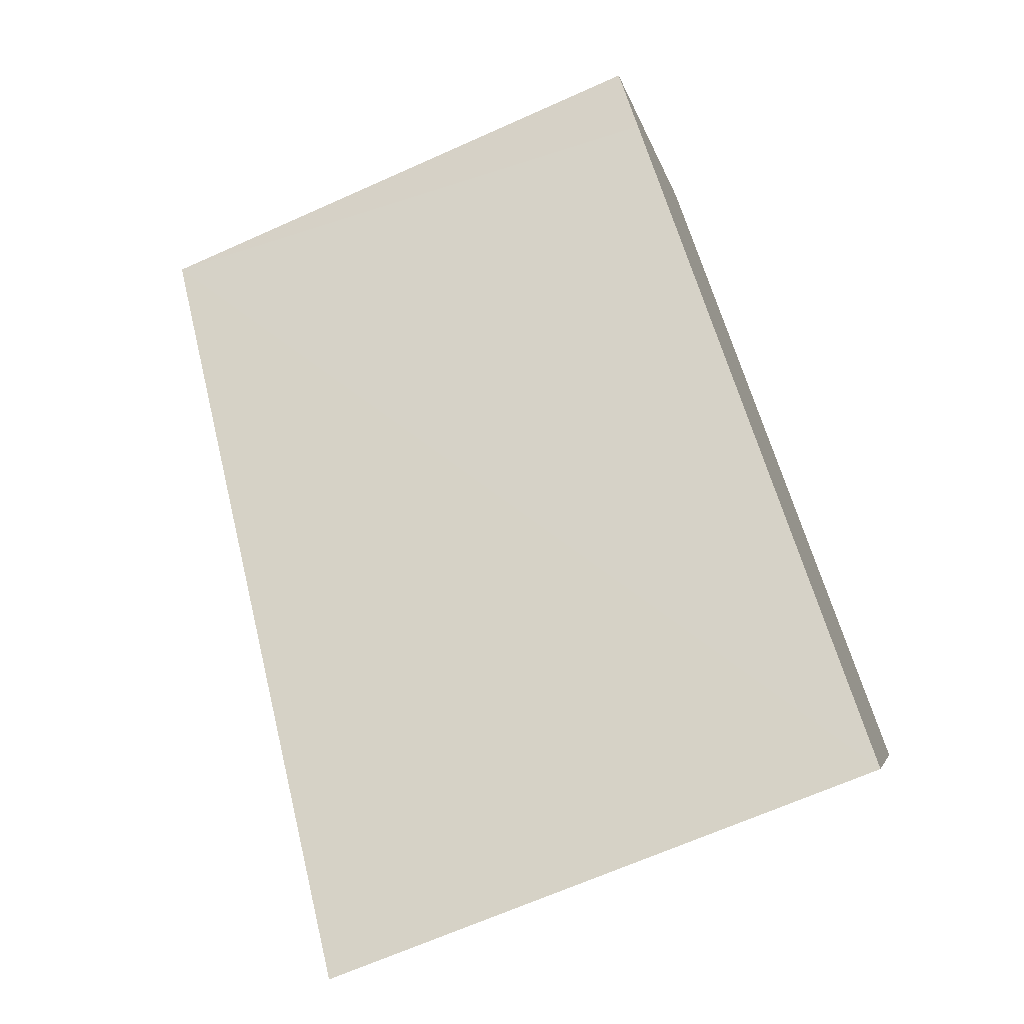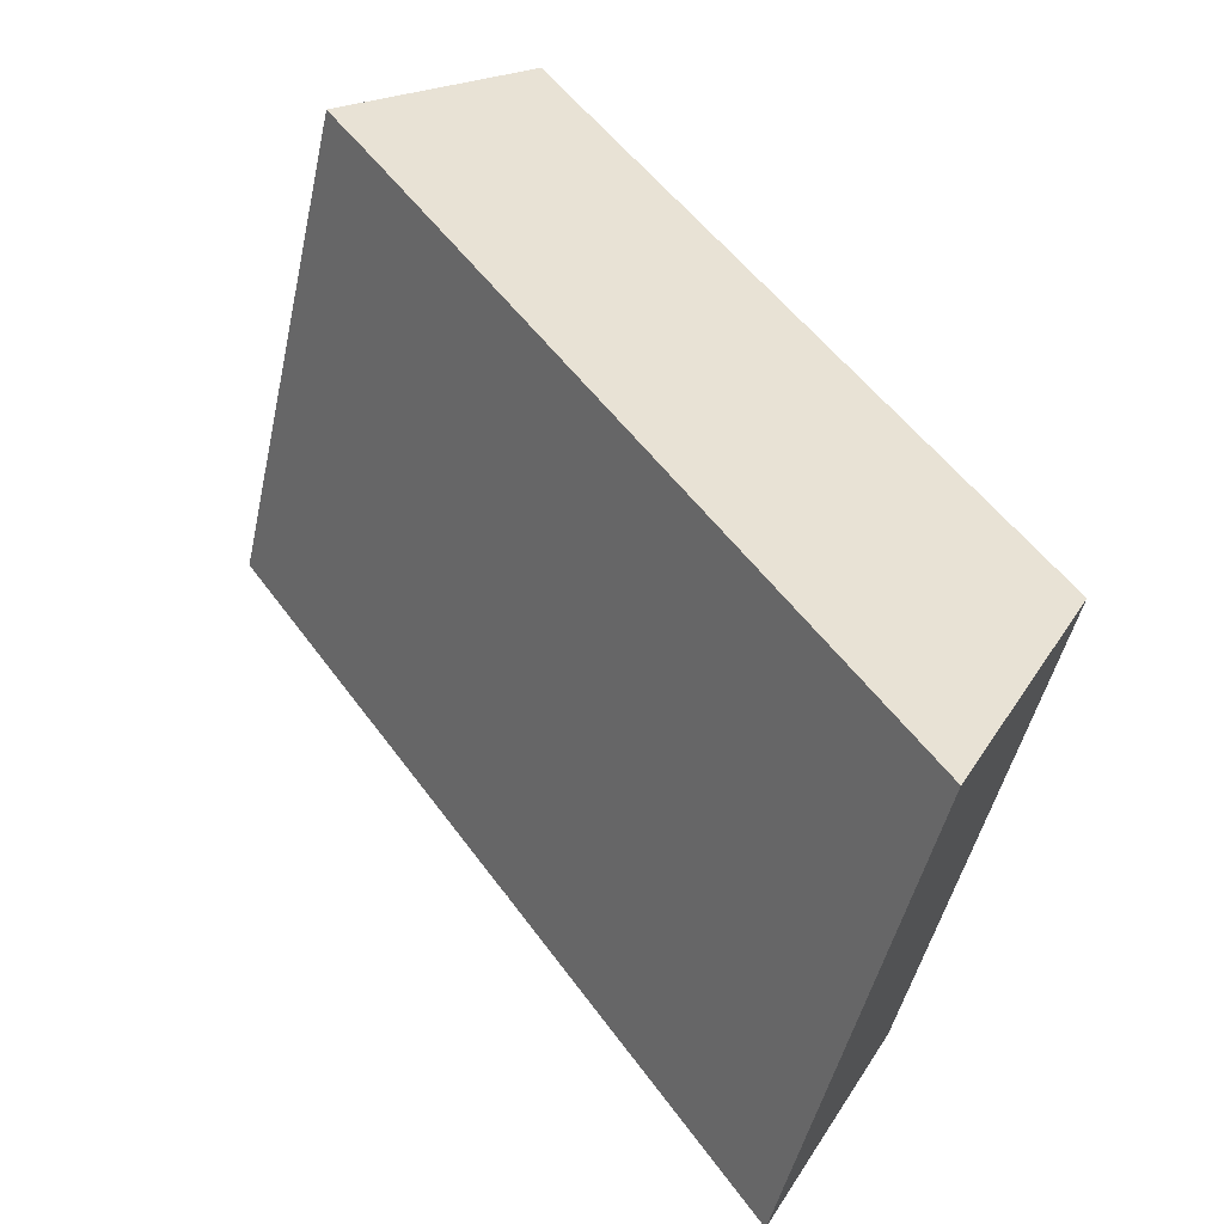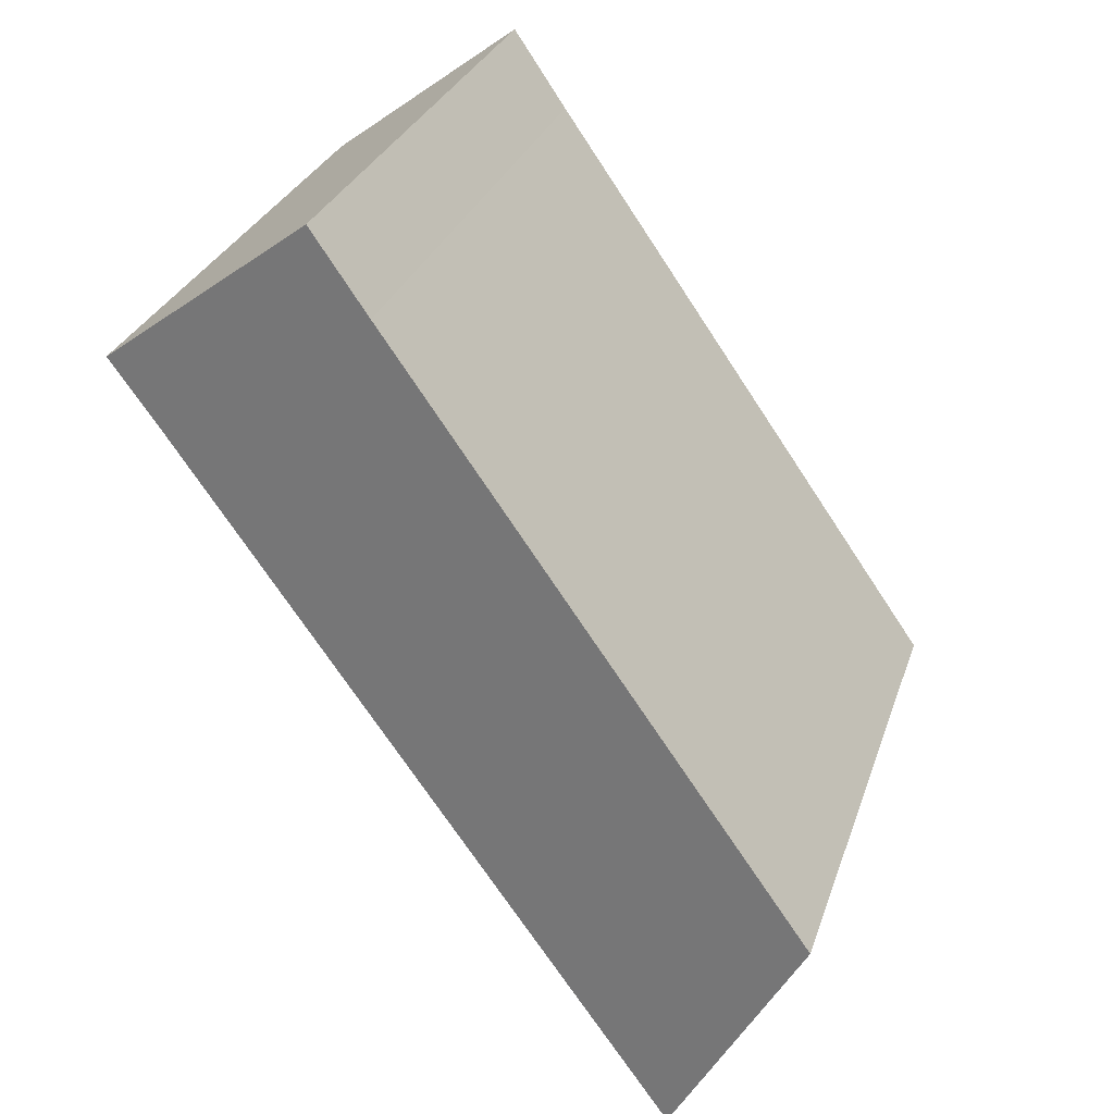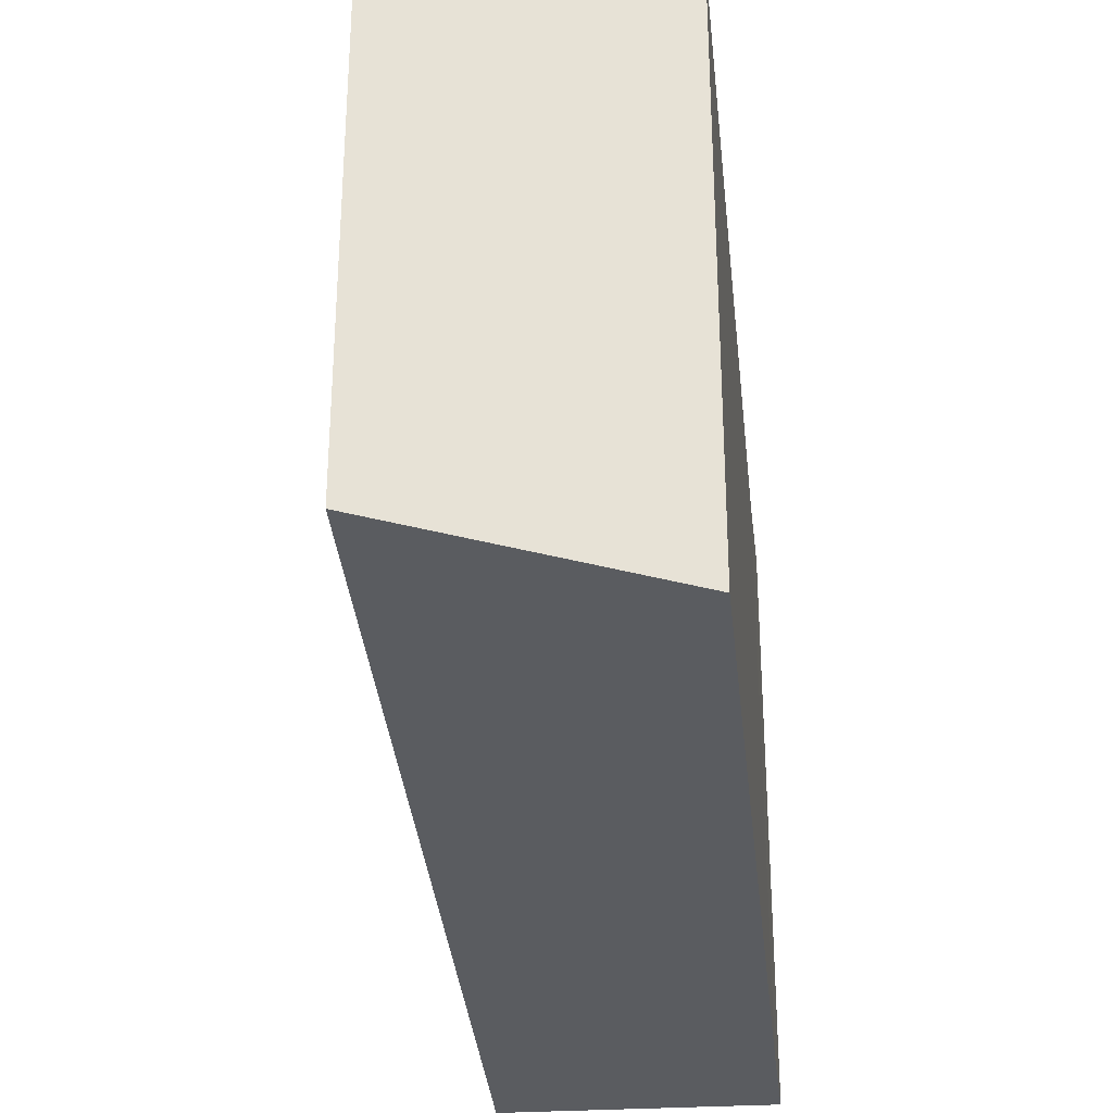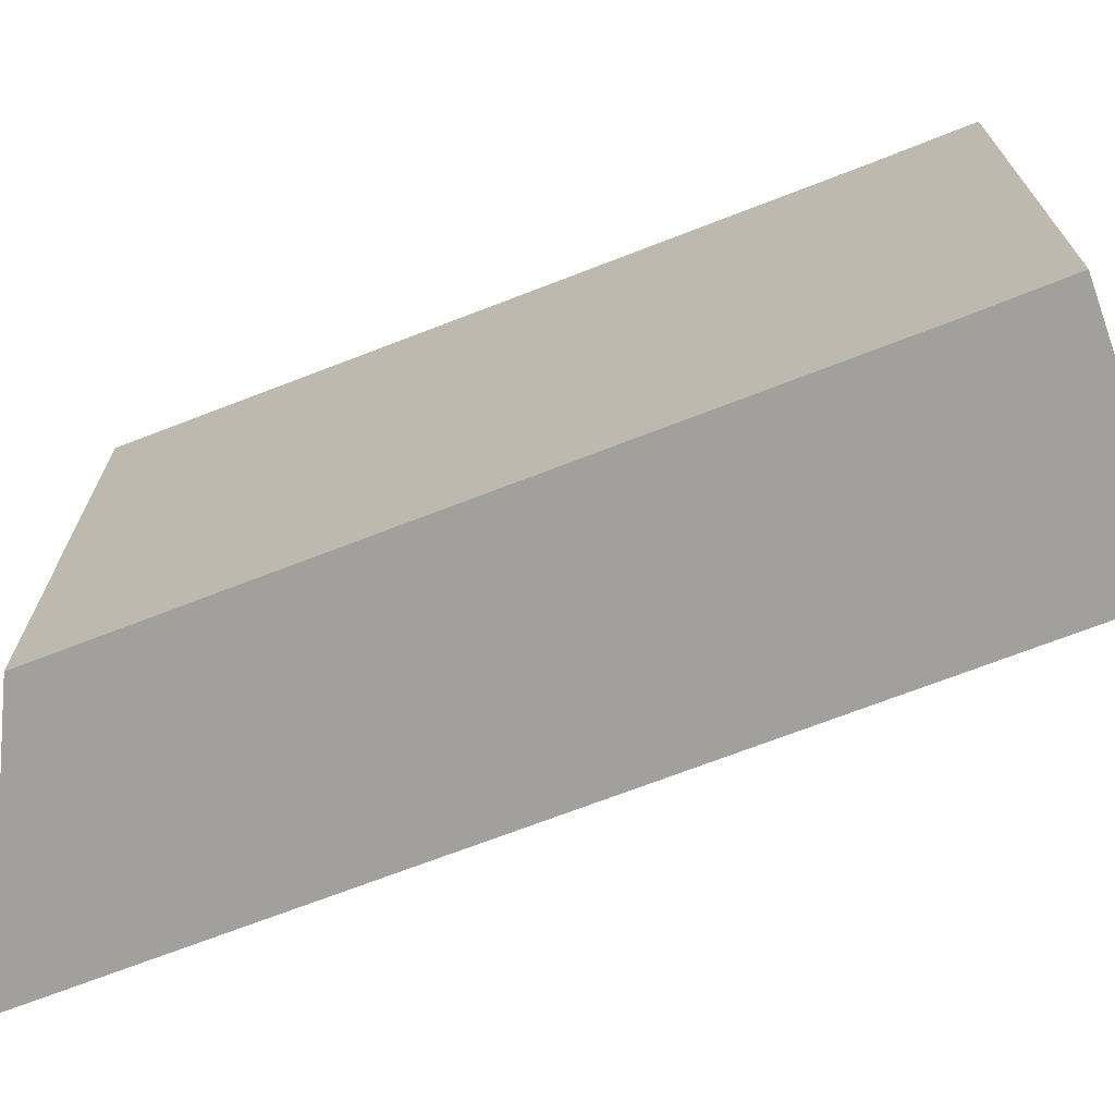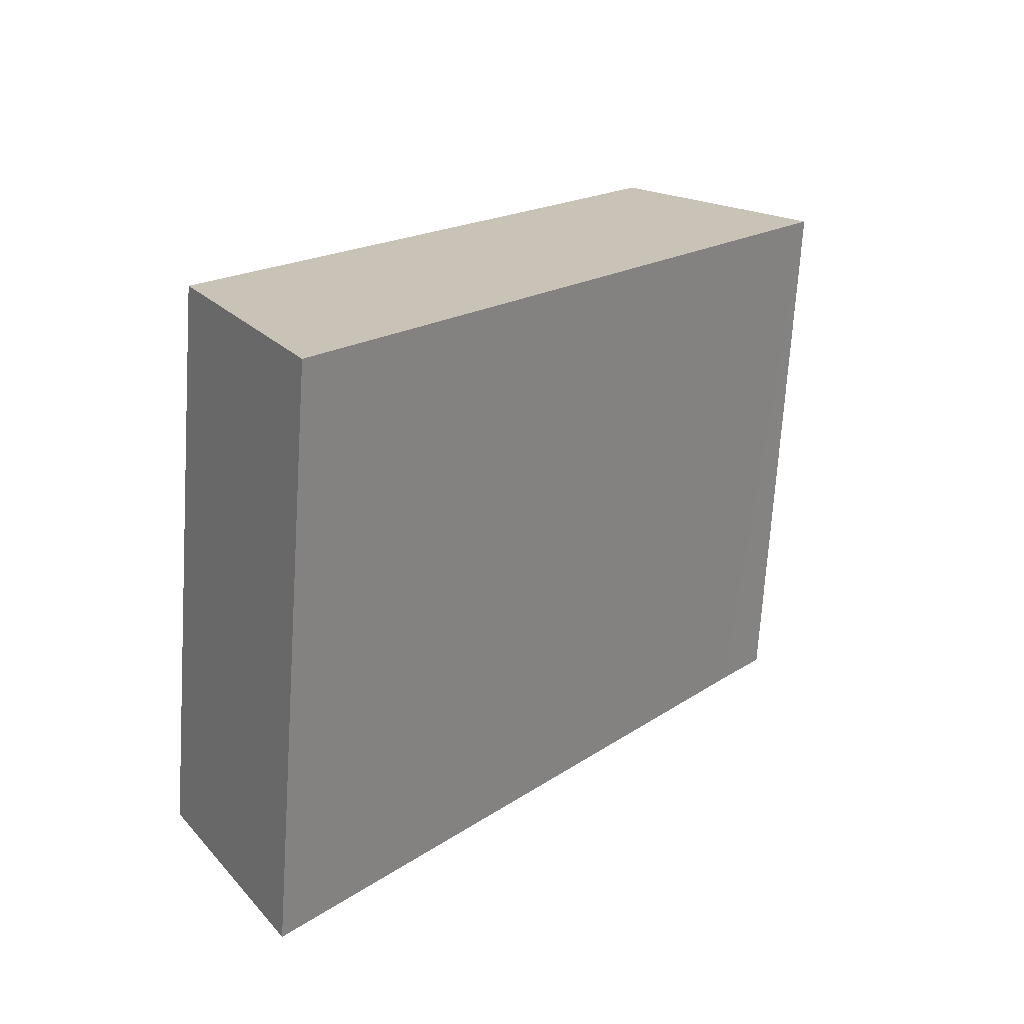
<metadata>
{"format":"obj","ext":"obj","renderer":"f3d","projection":"perspective","resolution":1024,"background":"white","views":[{"elev":-66.9,"azim":114.2,"up":"+Z"},{"elev":-48.0,"azim":167.6,"up":"+Z"},{"elev":29.5,"azim":-163.0,"up":"+Z"},{"elev":-34.1,"azim":-139.2,"up":"+Y"},{"elev":-71.7,"azim":-33.9,"up":"+Y"},{"elev":-70.9,"azim":-3.7,"up":"+Z"}]}
</metadata>
<code>
v  0 6.515 3.989e-16
v  7.051 6.515 5.154
v  1.504 6.515 -2.738
v  4.695 6.515 6.701
v  7.602 6.515 5.917
v  5.321 6.515 7.613
v  7.602 -3.623e-16 5.917
v  1.504 1.677e-16 -2.738
v  7.051 -3.156e-16 5.154
v  0 0 0
v  4.695 -4.103e-16 6.701
v  5.321 -4.662e-16 7.613
g defaultobject
f 1 2 3
f 2 1 4
f 2 4 5
f 5 4 6
f 7 2 5
f 2 7 3
f 3 7 8
f 8 7 9
f 8 1 3
f 1 8 10
f 10 4 1
f 4 10 11
f 4 11 6
f 6 11 12
f 12 5 6
f 5 12 7
f 9 10 8
f 10 9 11
f 11 9 7
f 11 7 12

</code>
